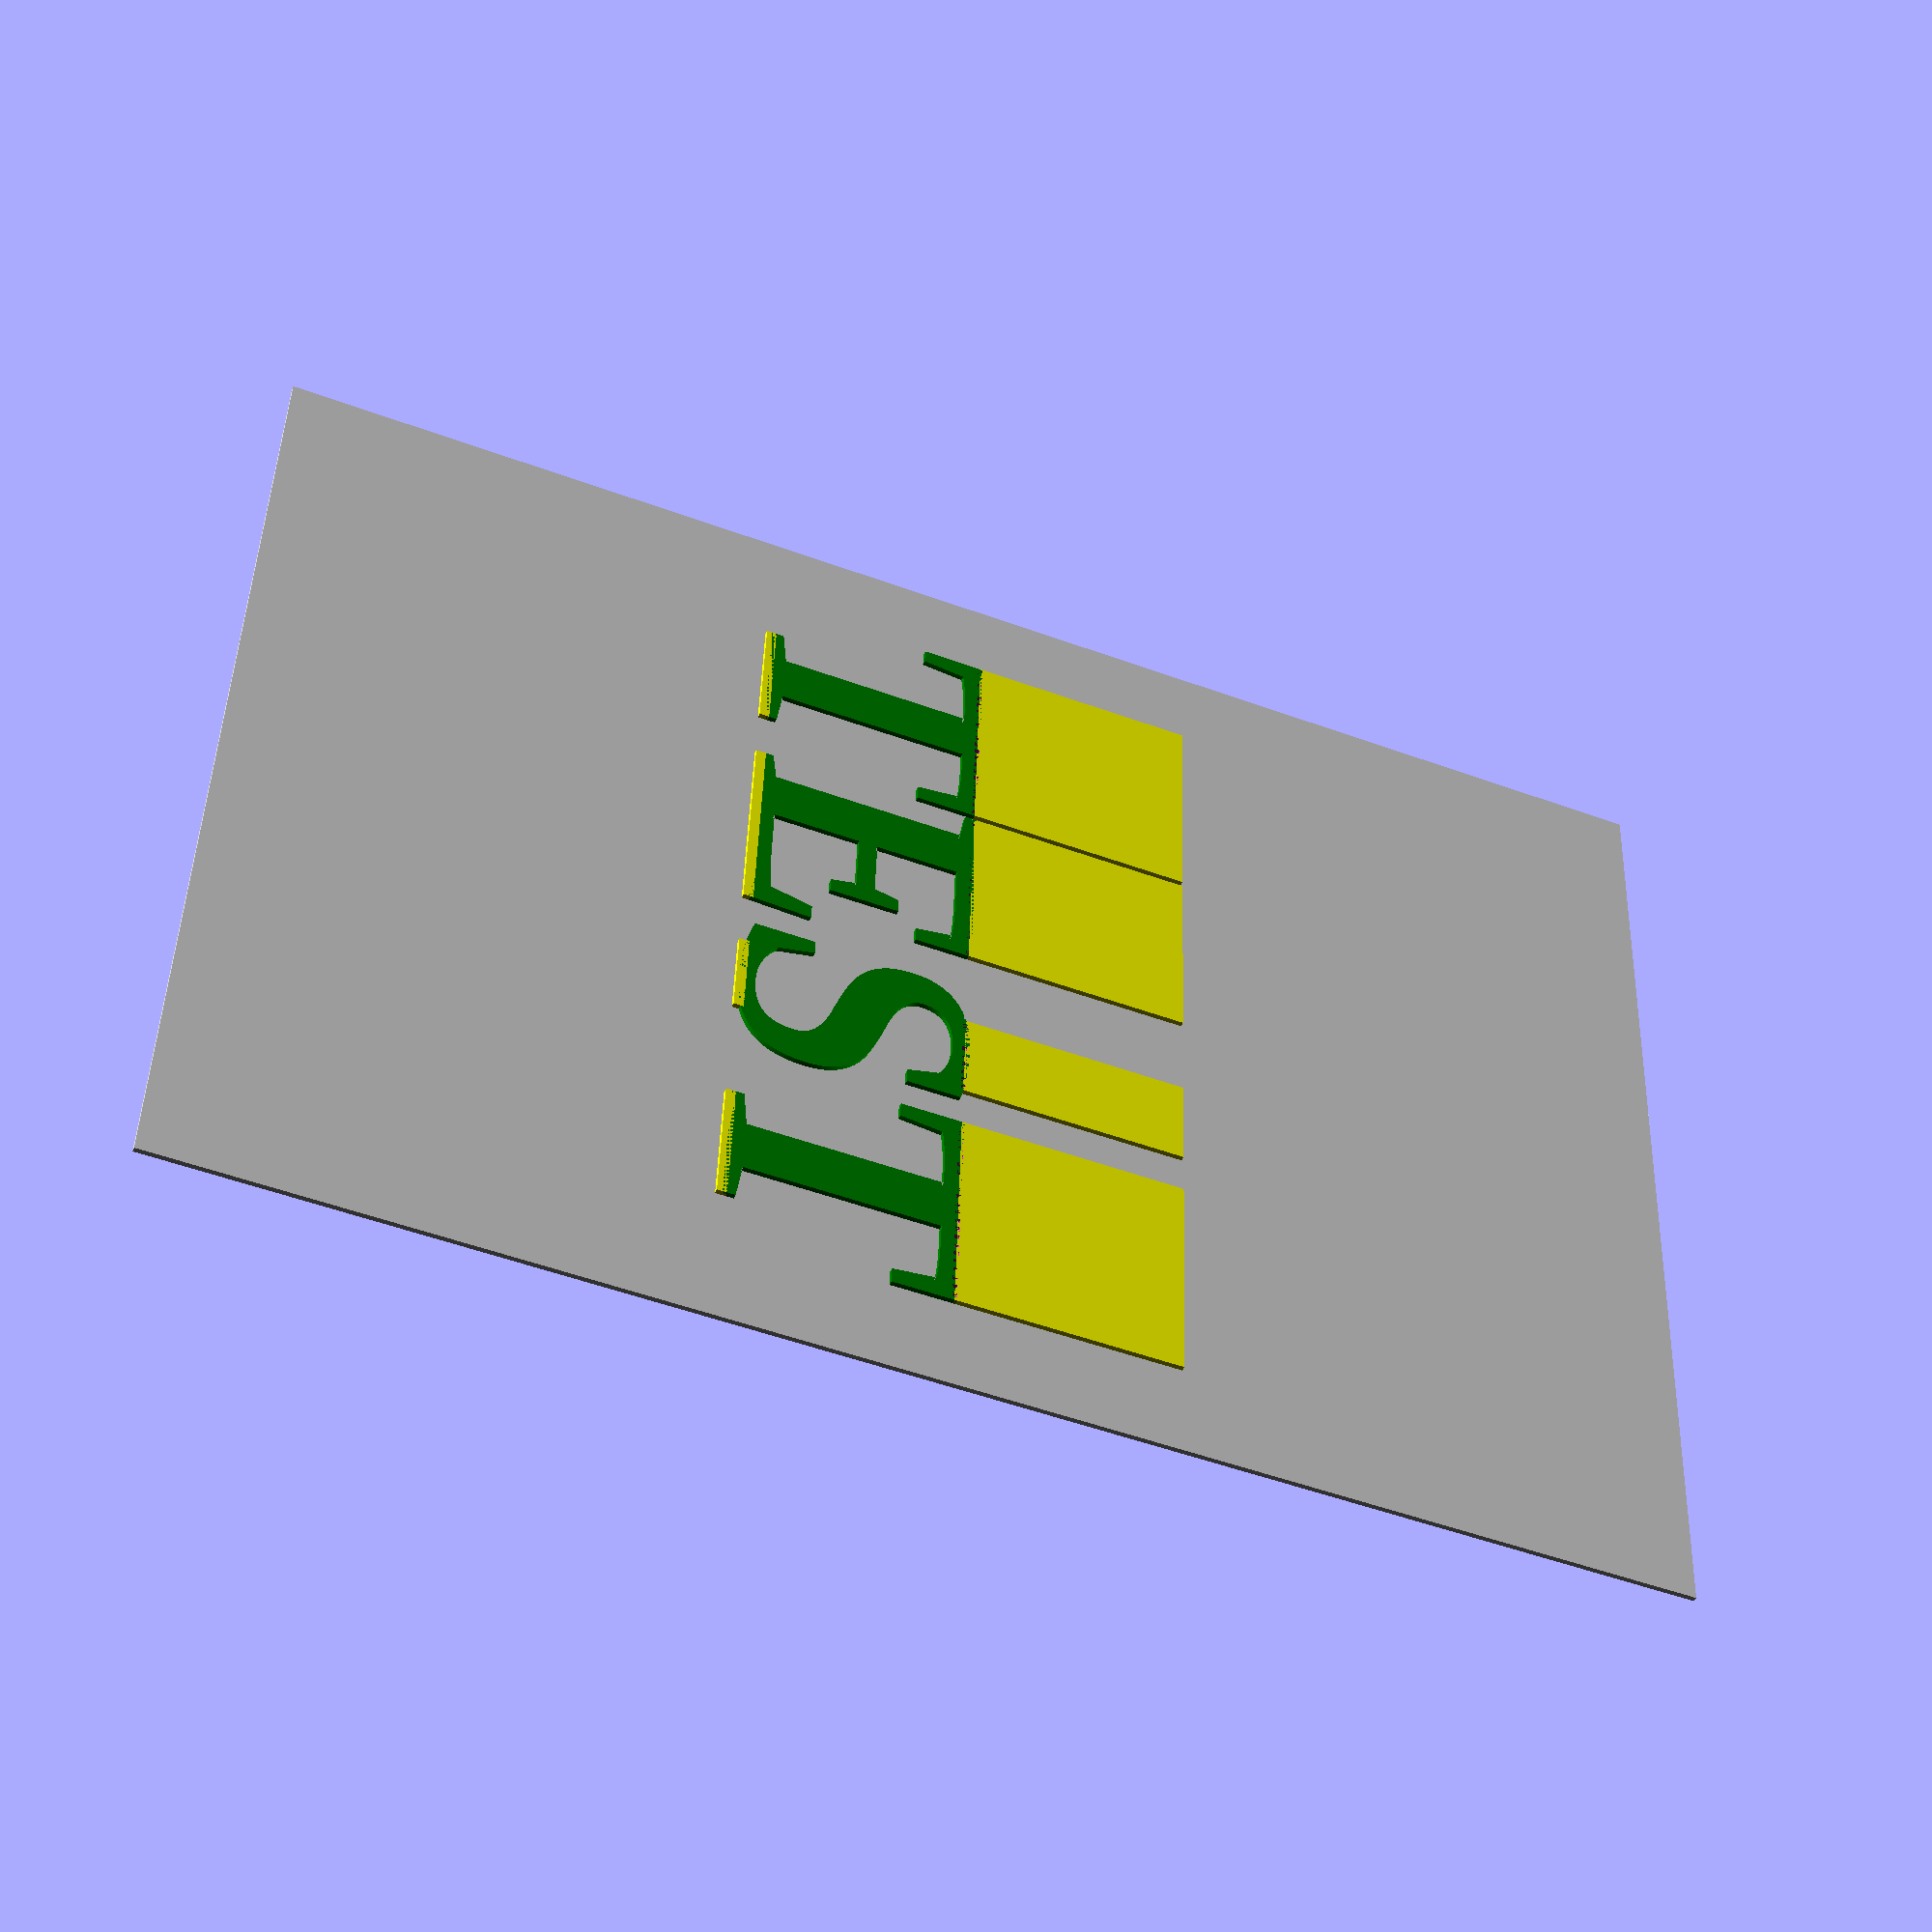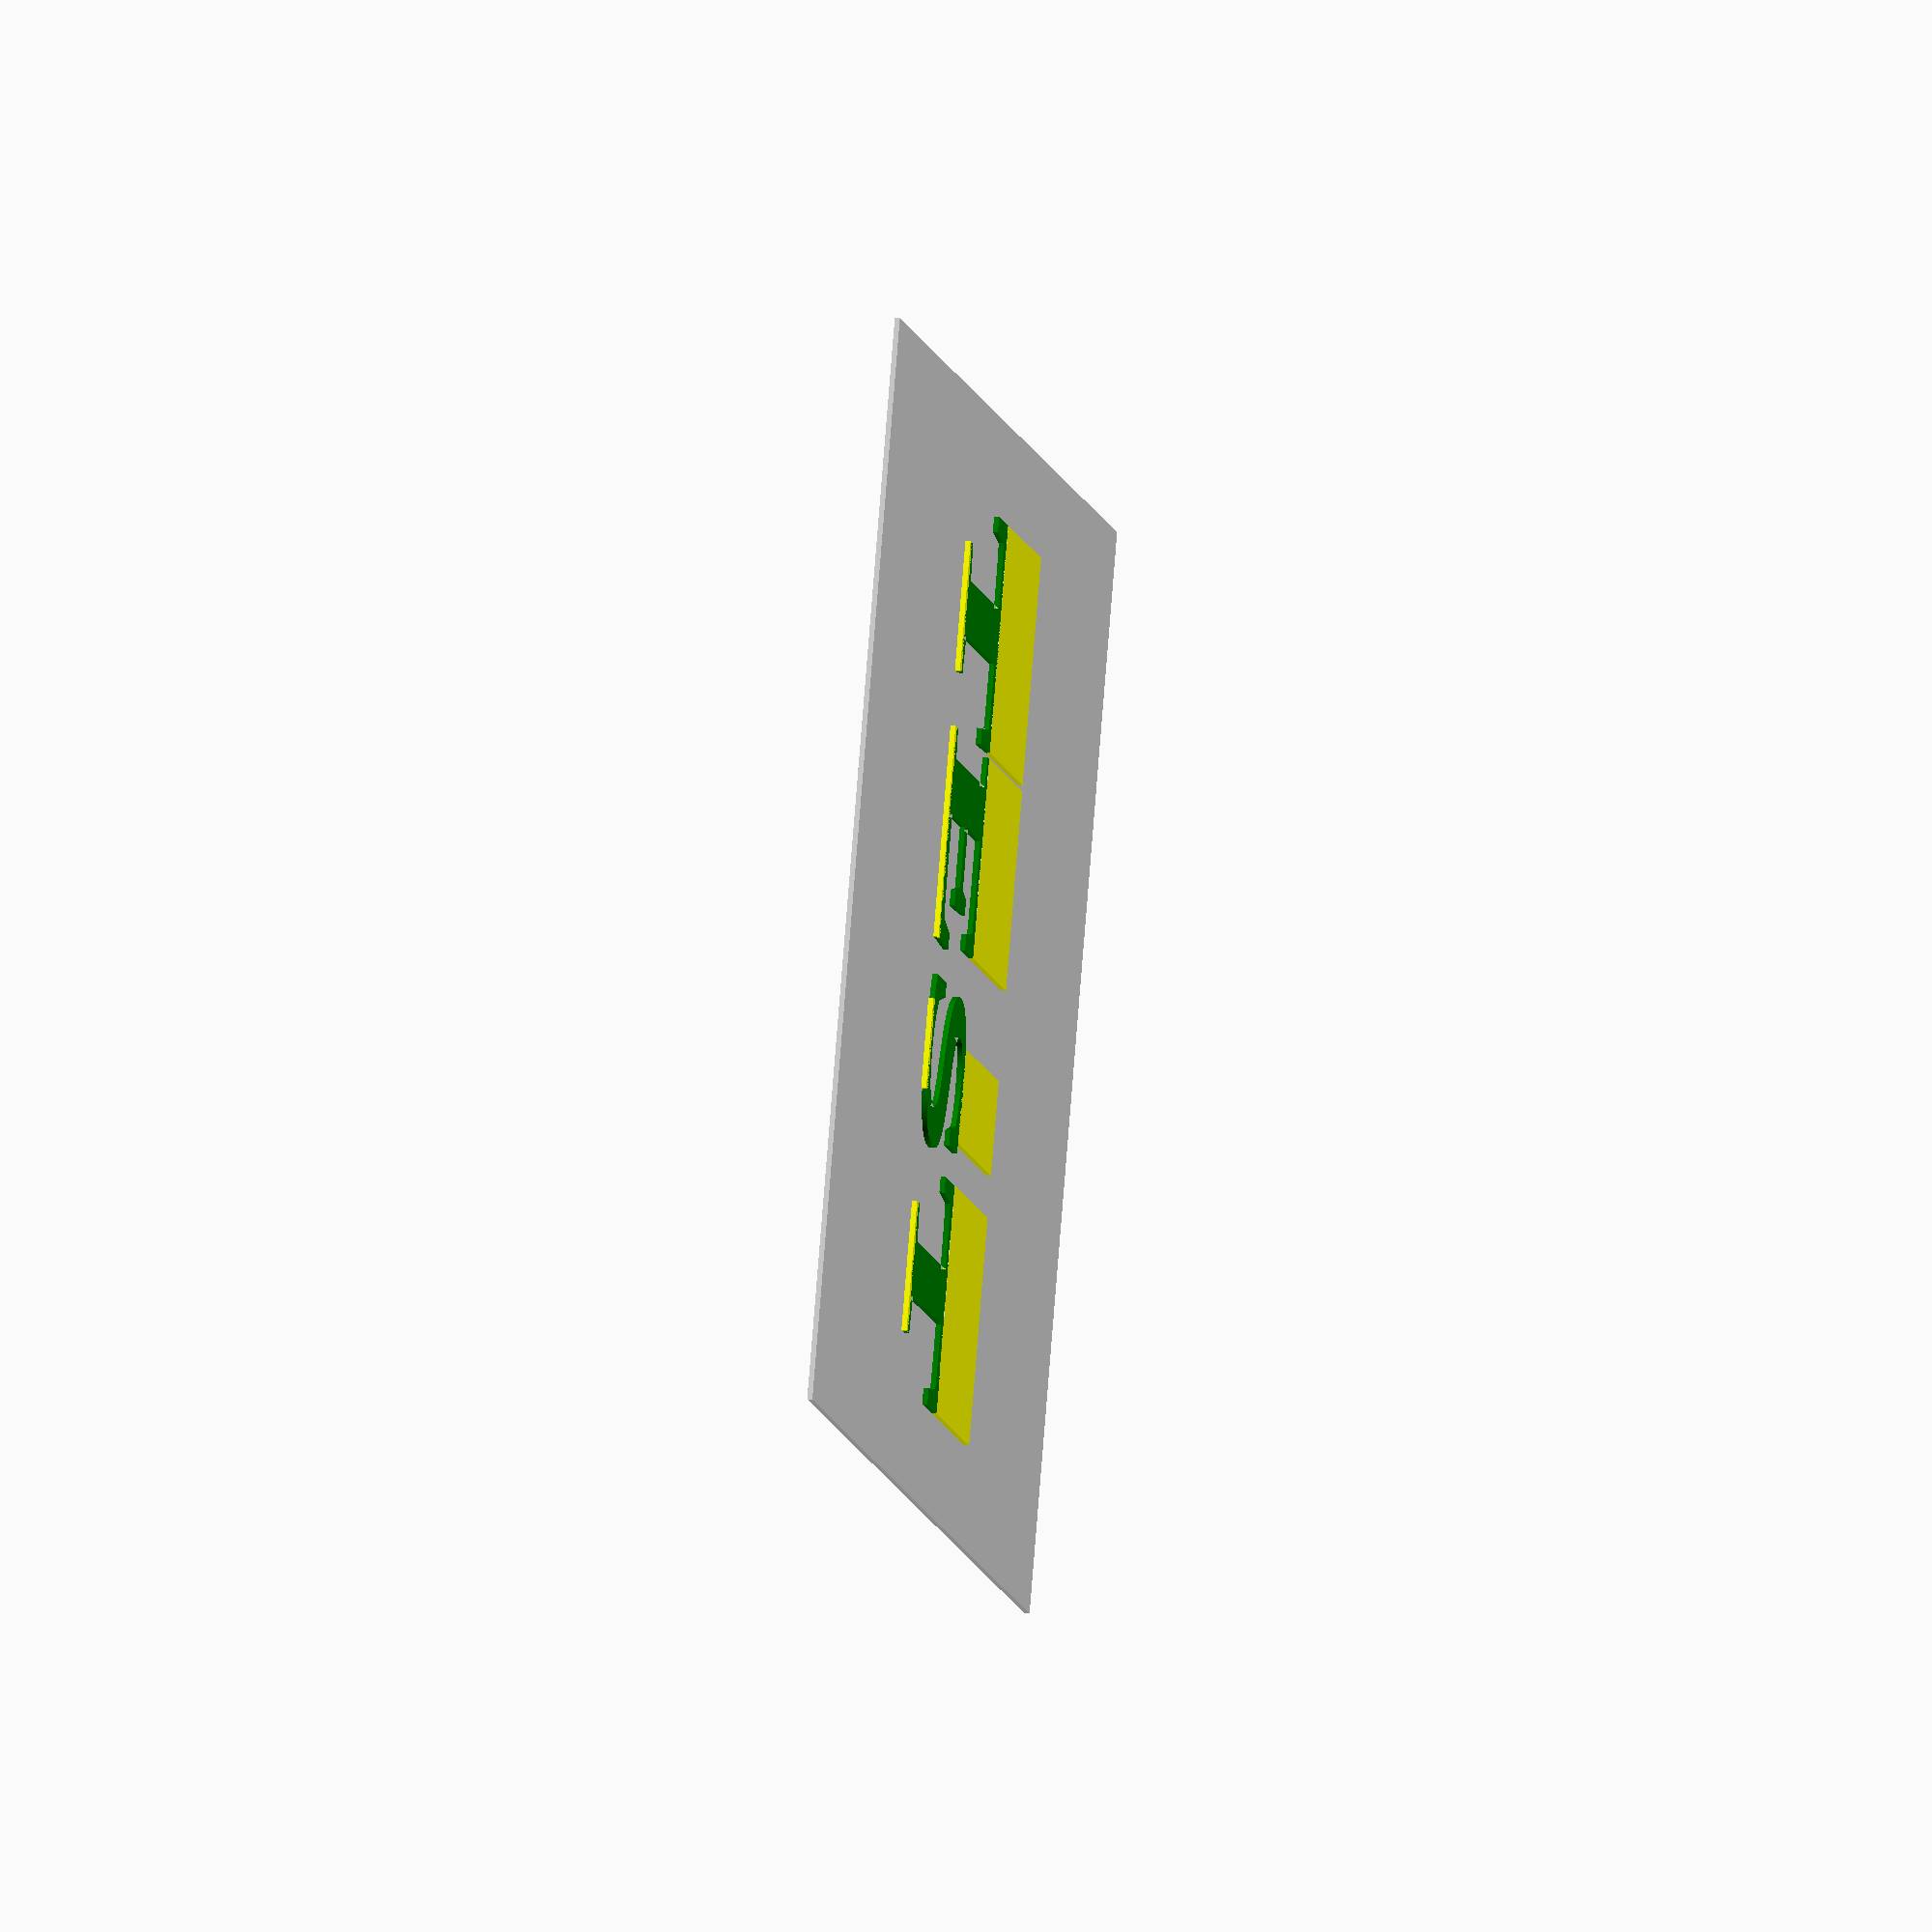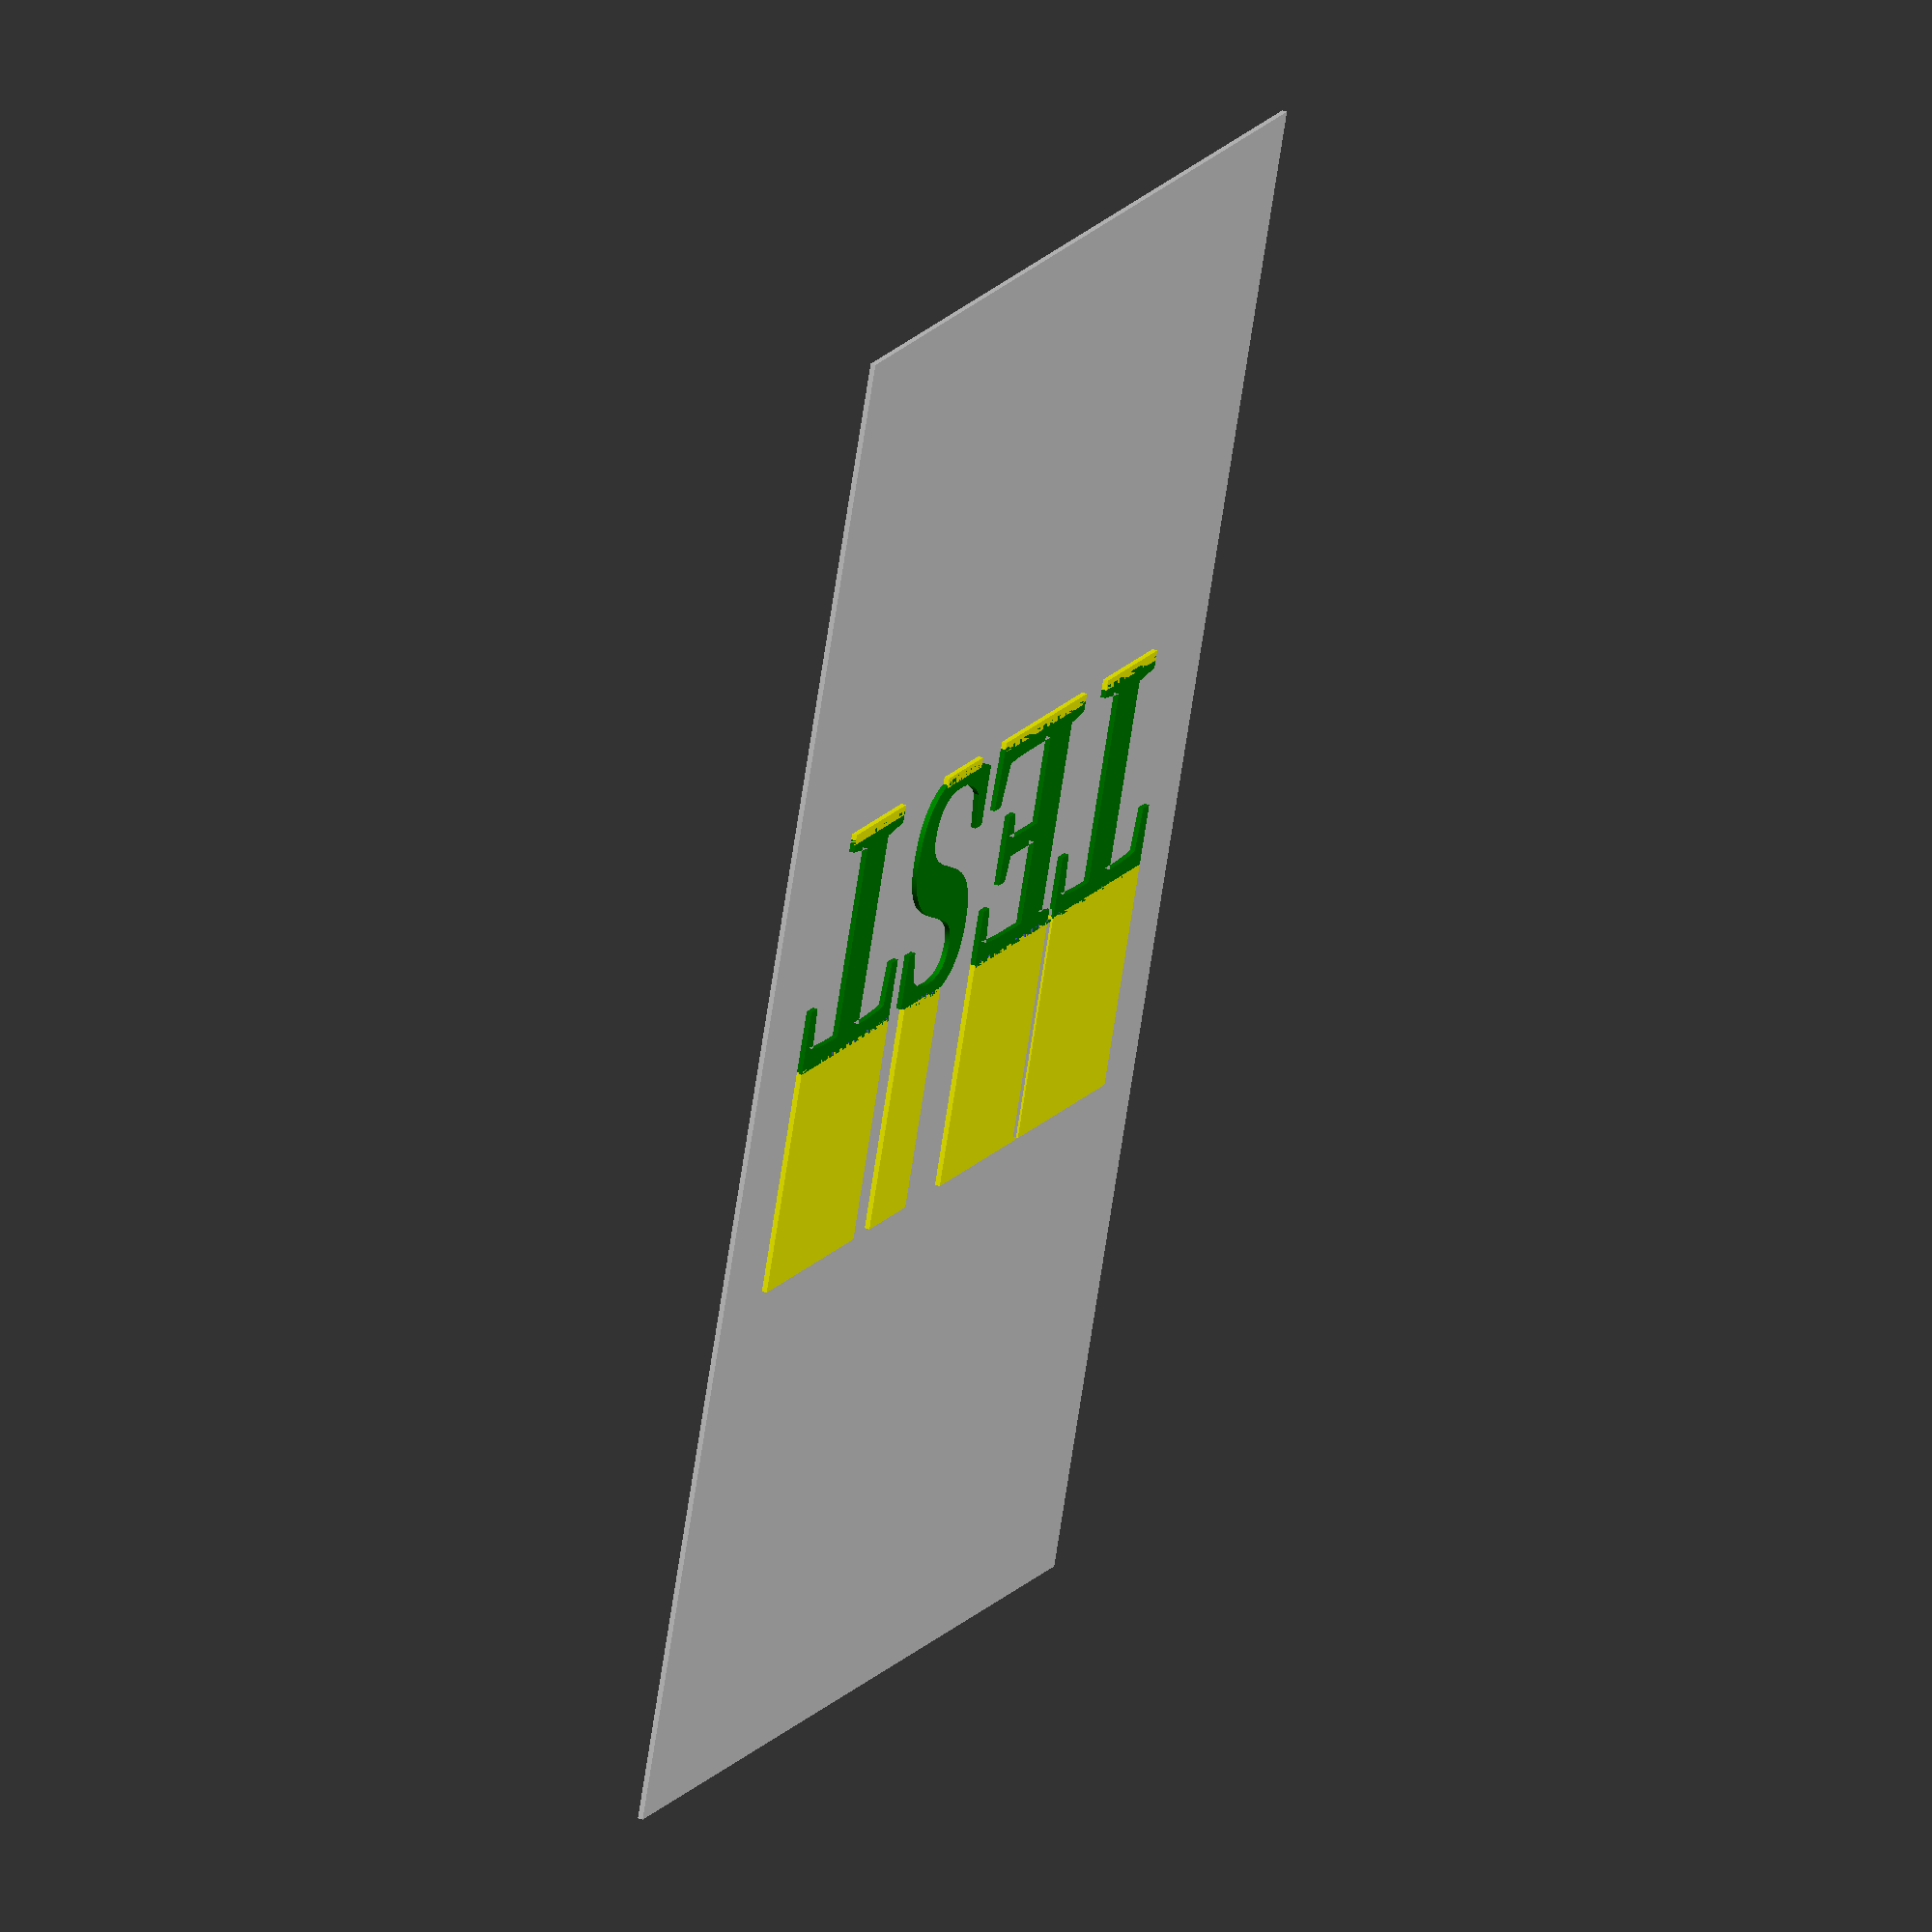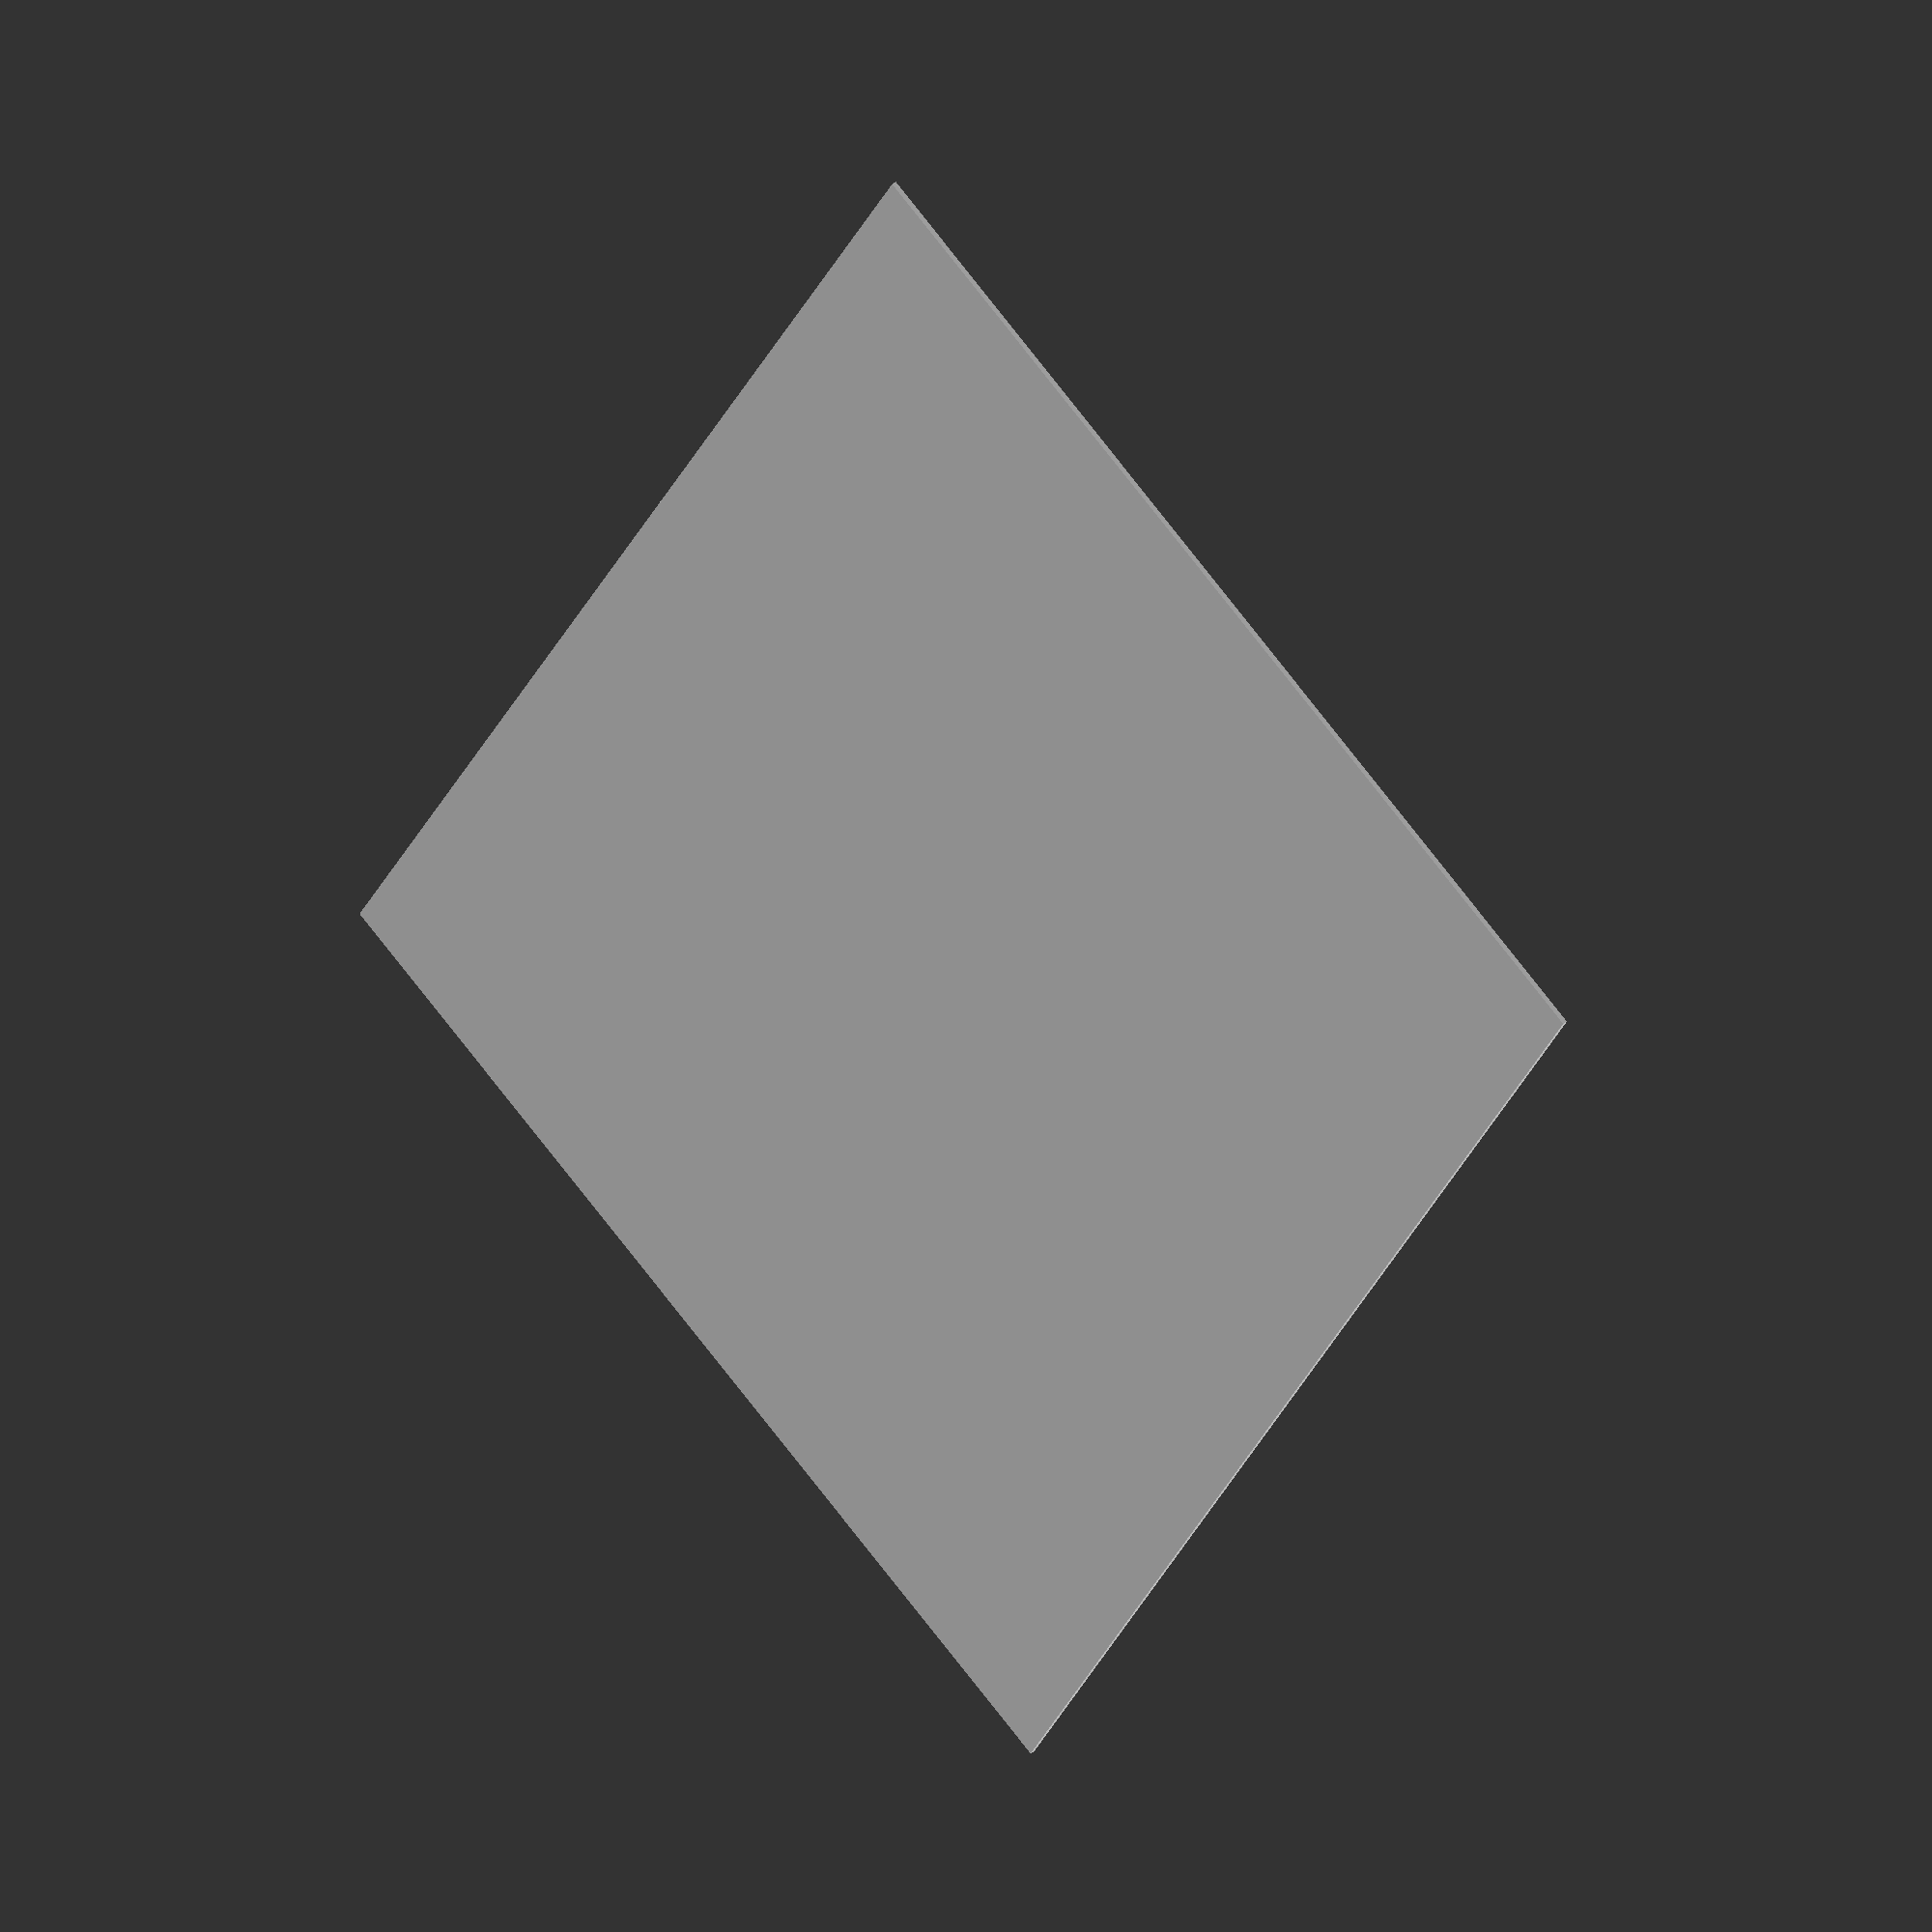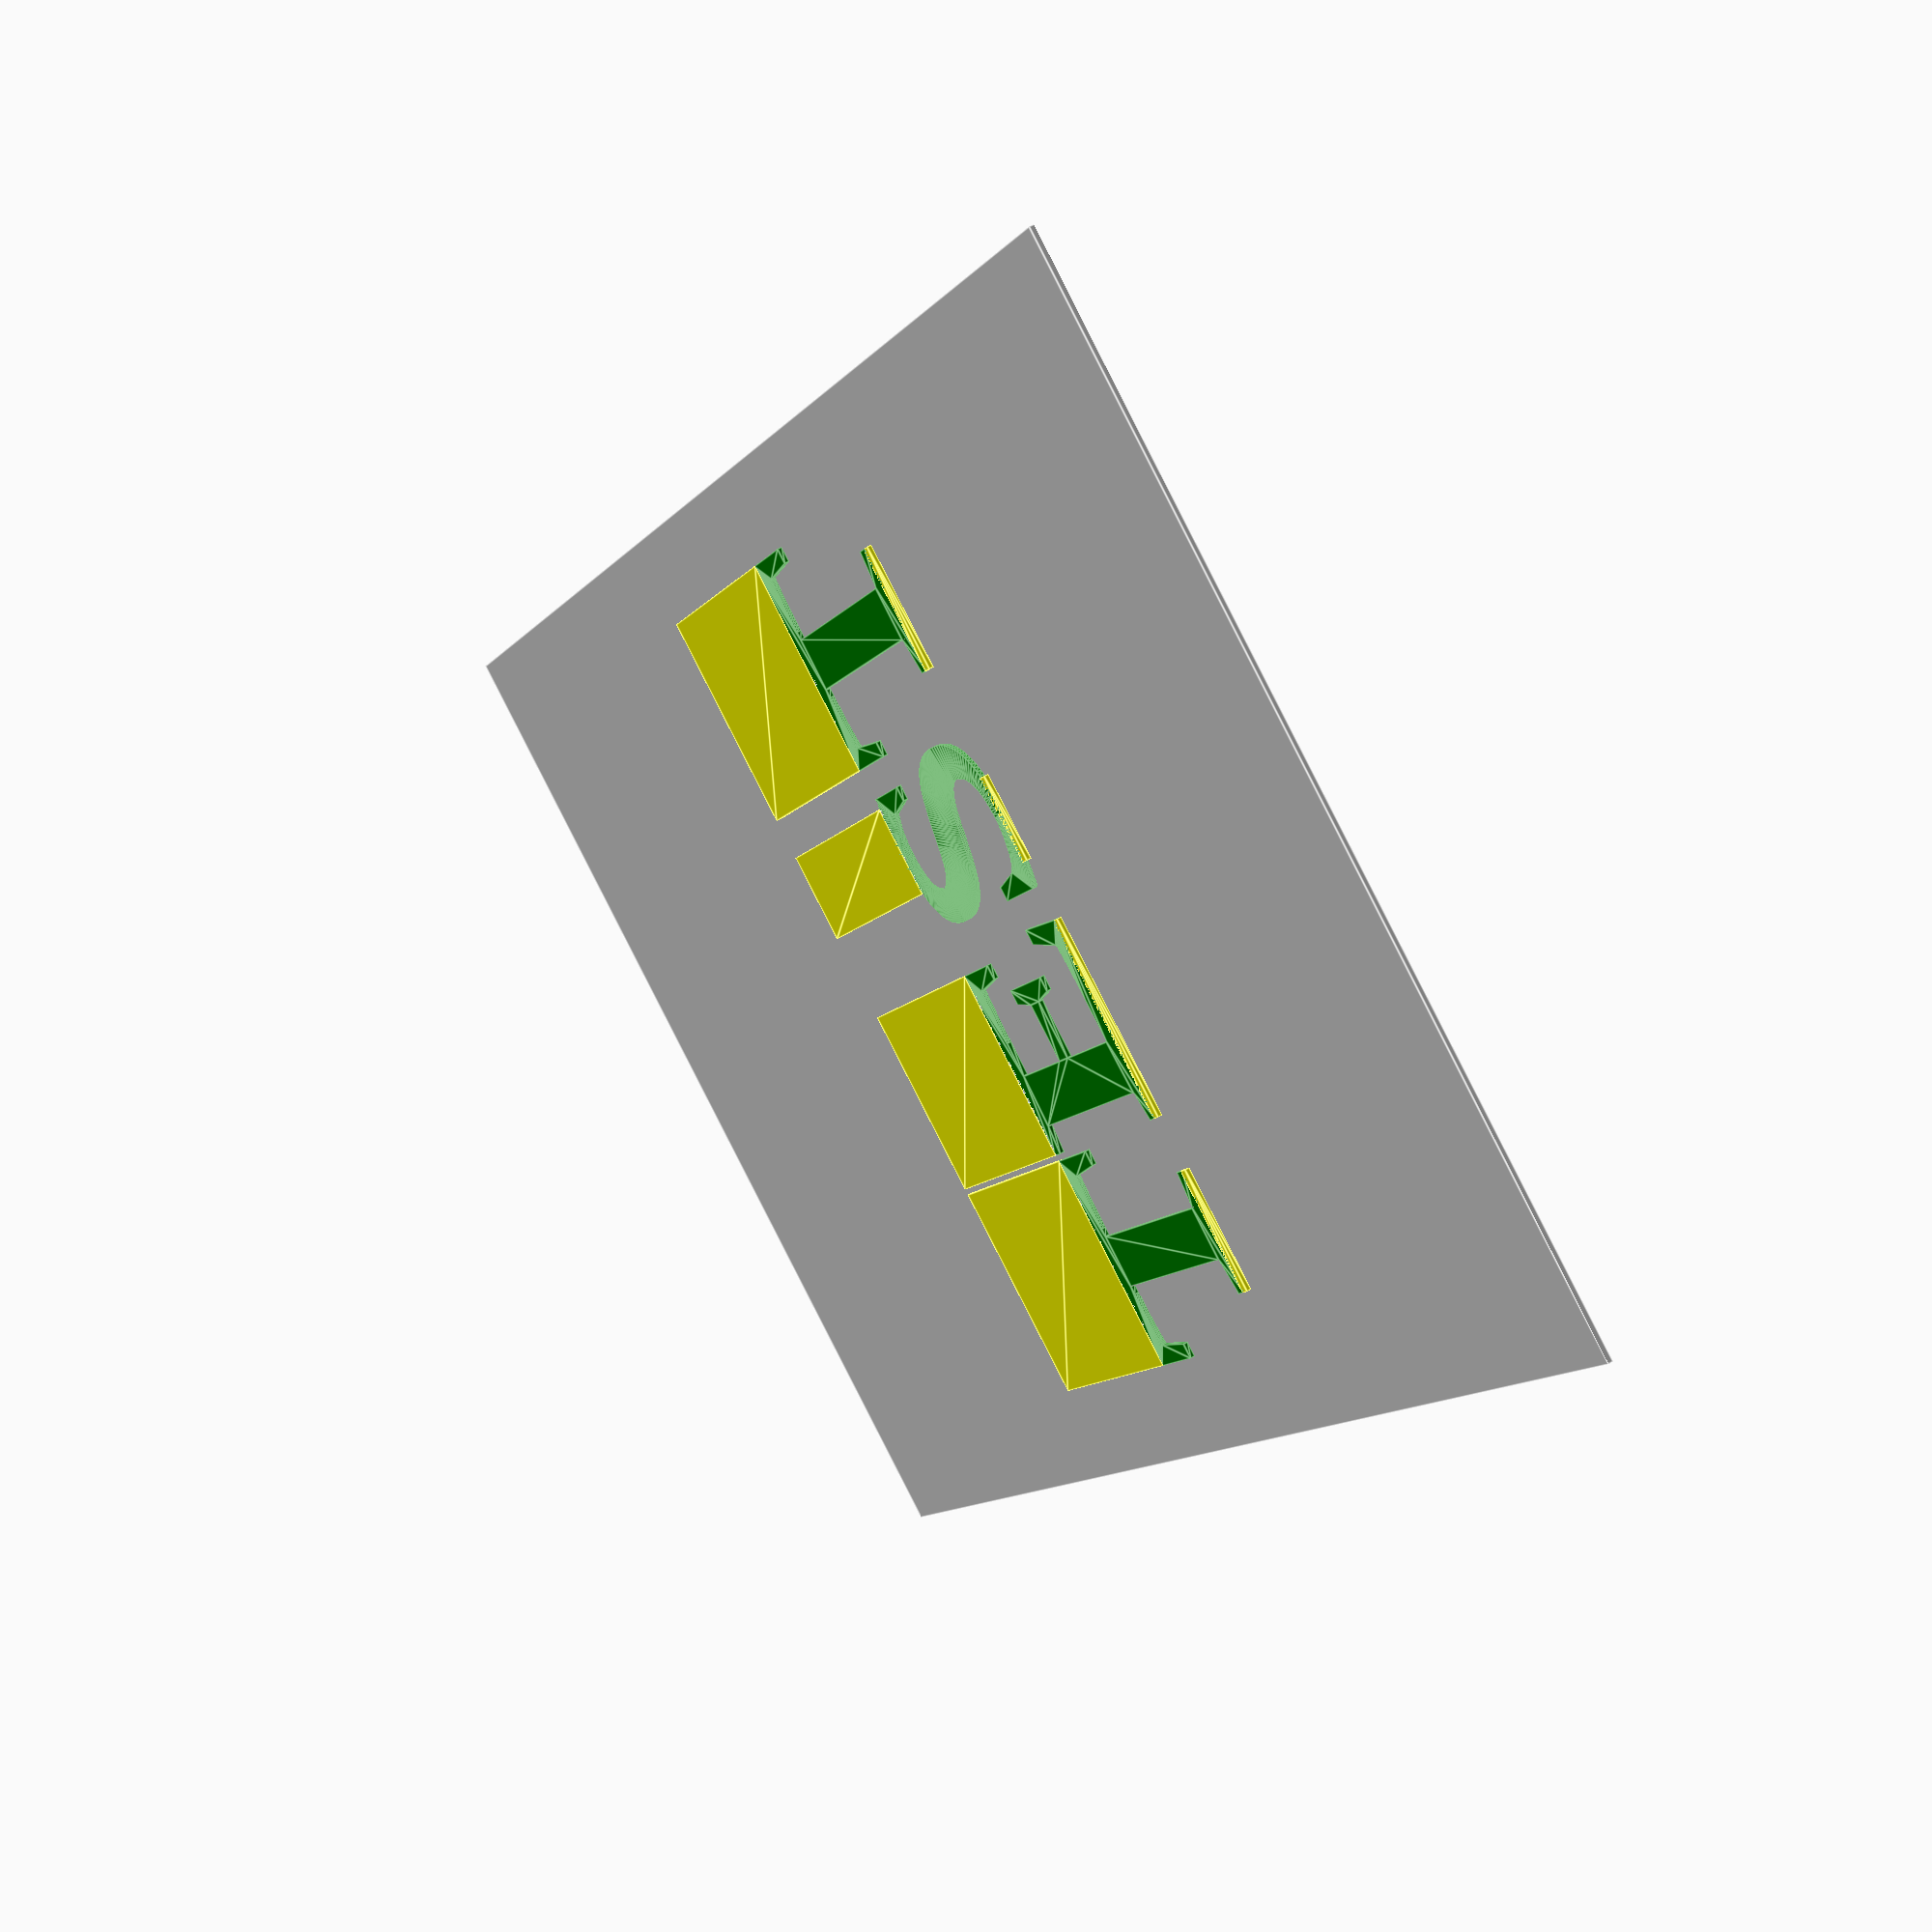
<openscad>

material_x = 210;
material_y = 297;

text_string = "TEST";
text_font = "Liberation Serif:style=Bold";
text_size = 50;
fold_size = text_size * 0.90;

ligament_width = 1;
ligament_height = 1;
ligament_spacing = 1;
ligament_count = (material_x - ligament_width) / (ligament_width + ligament_spacing);

module paper_a4()
{
    translate([
        0,
        0,
        -1.5
        ])
    cube([
        material_x,
        material_y,
        1
        ]);
}

module planar_text()
{
    translate([
        material_x/2,
        material_y/2,
        0
        ])
    linear_extrude(height=1)
    text(
        text_string,
        size = text_size,
        font = text_font,
        $fn = 200,
        valign = "top",
        halign = "center"
    );
}

module fold_line(y)
{
    // middle folding ligaments
    for (i = [0:ligament_count])
    {
        translate([
            i * (ligament_width+ligament_spacing),
            y - ligament_height/2,
            0
            ])
        cube([
            ligament_width,
            ligament_height,
            1
            ]);
    }
}

module fold_line_middle()
{
    fold_line(material_y / 2);
}

module fold_intersection_top()
{
    // move above text
    translate([
        0,
        material_y / 2,
        0
        ])
    // rotate back to A4 plane
    rotate([
        -90,
        0,
        0
        ])
    // extrude intersection to rectangles
    linear_extrude(
        height = fold_size
        )
    // generate projection of cut-out text-top
    projection()
    // rotate intersection into projection plane (xy)
    rotate([
        90,
        0,
        0
        ])
    // generate intersection of line and text-top
    intersection()
    {
        // text, aligned to top, extruded to 3d
        translate([
            material_x / 2,
            0,
            0
            ])
        linear_extrude(height=1)
        {
            text(
                text_string,
                font = text_font,
                size = text_size,
                valign = "top",
                halign = "center"
                );
        }

        // straight line (3d)
        cube([
            material_x,
            1,
            1
            ]);
    }
}

module fold_intersection_bottom()
{
    // move up, right below text
    translate([
        0,
        material_y / 2 - fold_size - 1,
        0
        ])
    // rotate back into paper plane
    rotate([
        -90,
        0,
        0
        ])
    // make 3d again
    linear_extrude(
        height = 2
        )
    // get rid of font character curves
    projection()
    // rotate into projection plane
    rotate([
        90,
        0,
        0
        ])
    // generate intersection of text and line
    intersection()
    {
        // text, aligned to bottom, extruded to 3d
        translate([
            material_x / 2,
            0,
            0
            ])
        linear_extrude(height=1)
        {
            text(
                text_string,
                font = text_font,
                size = text_size,
                valign = "bottom",
                halign = "center"
                );
        }
        // straight line (3d)
        cube([
            material_x,
            1,
            1
            ]);
    }
}

module text_model()
{
    // cut fold lines into ligament-text union
    difference()
    {
        // make a union of text and ligaments
        union()
        {
            color("green")
            planar_text();

            color("yellow")
            {
                fold_intersection_top();
                fold_intersection_bottom();
            }
        }

        fold_line_middle();
    }
}

color("lightgrey")
paper_a4();

text_model();

</openscad>
<views>
elev=45.0 azim=91.8 roll=337.9 proj=p view=solid
elev=158.0 azim=299.7 roll=260.7 proj=o view=wireframe
elev=141.9 azim=21.8 roll=246.1 proj=o view=solid
elev=141.9 azim=150.7 roll=314.7 proj=o view=wireframe
elev=136.2 azim=40.6 roll=126.8 proj=p view=edges
</views>
